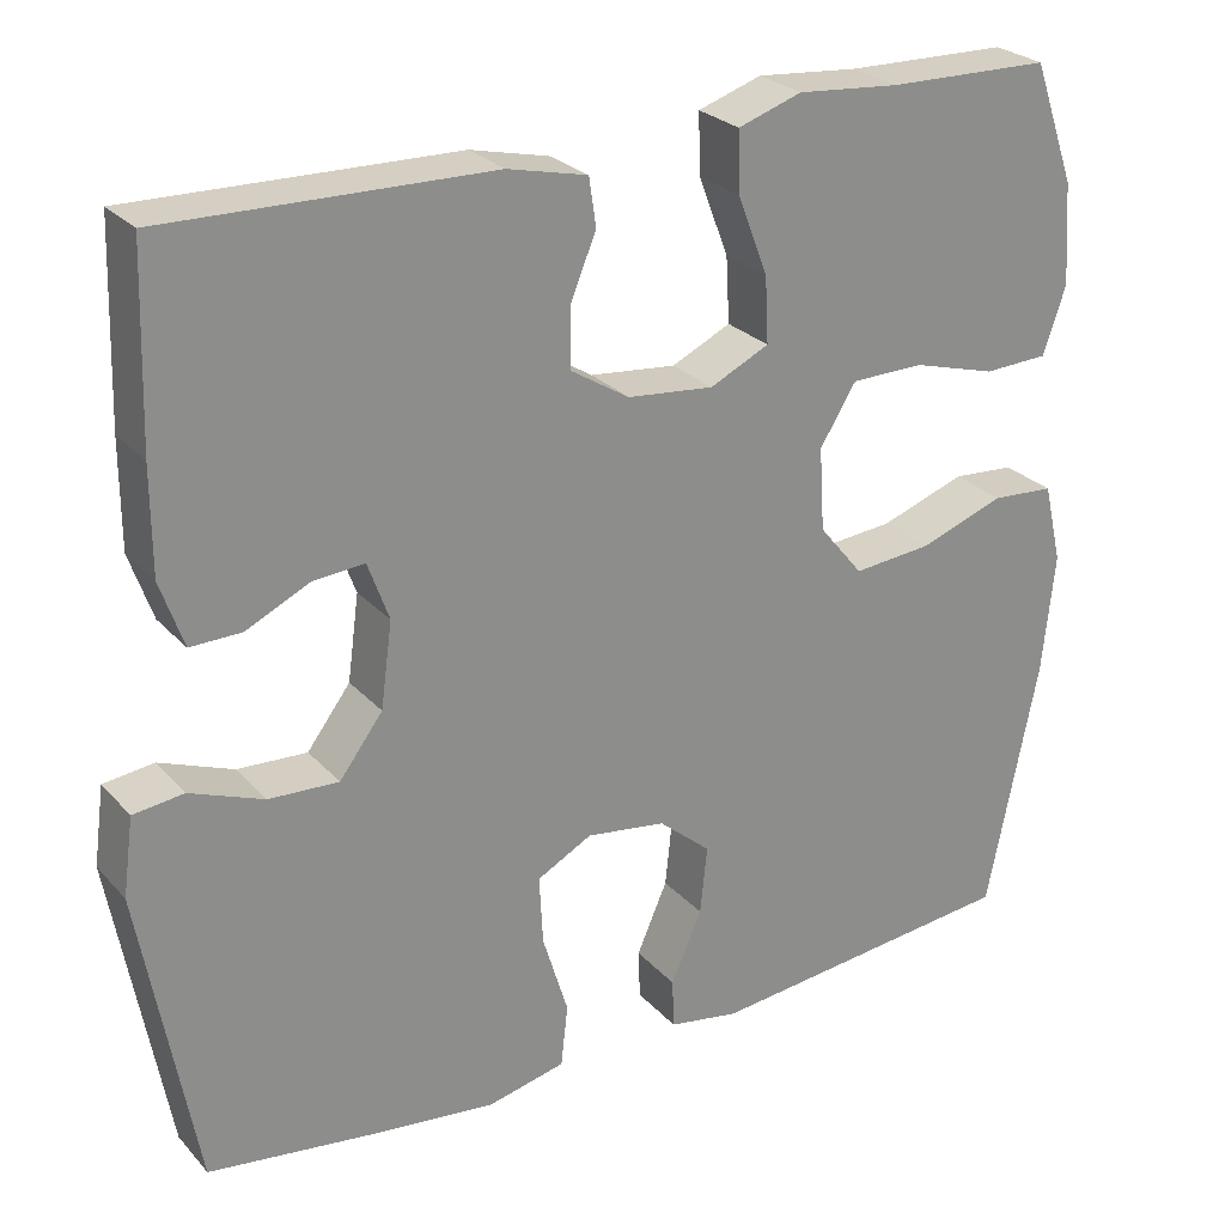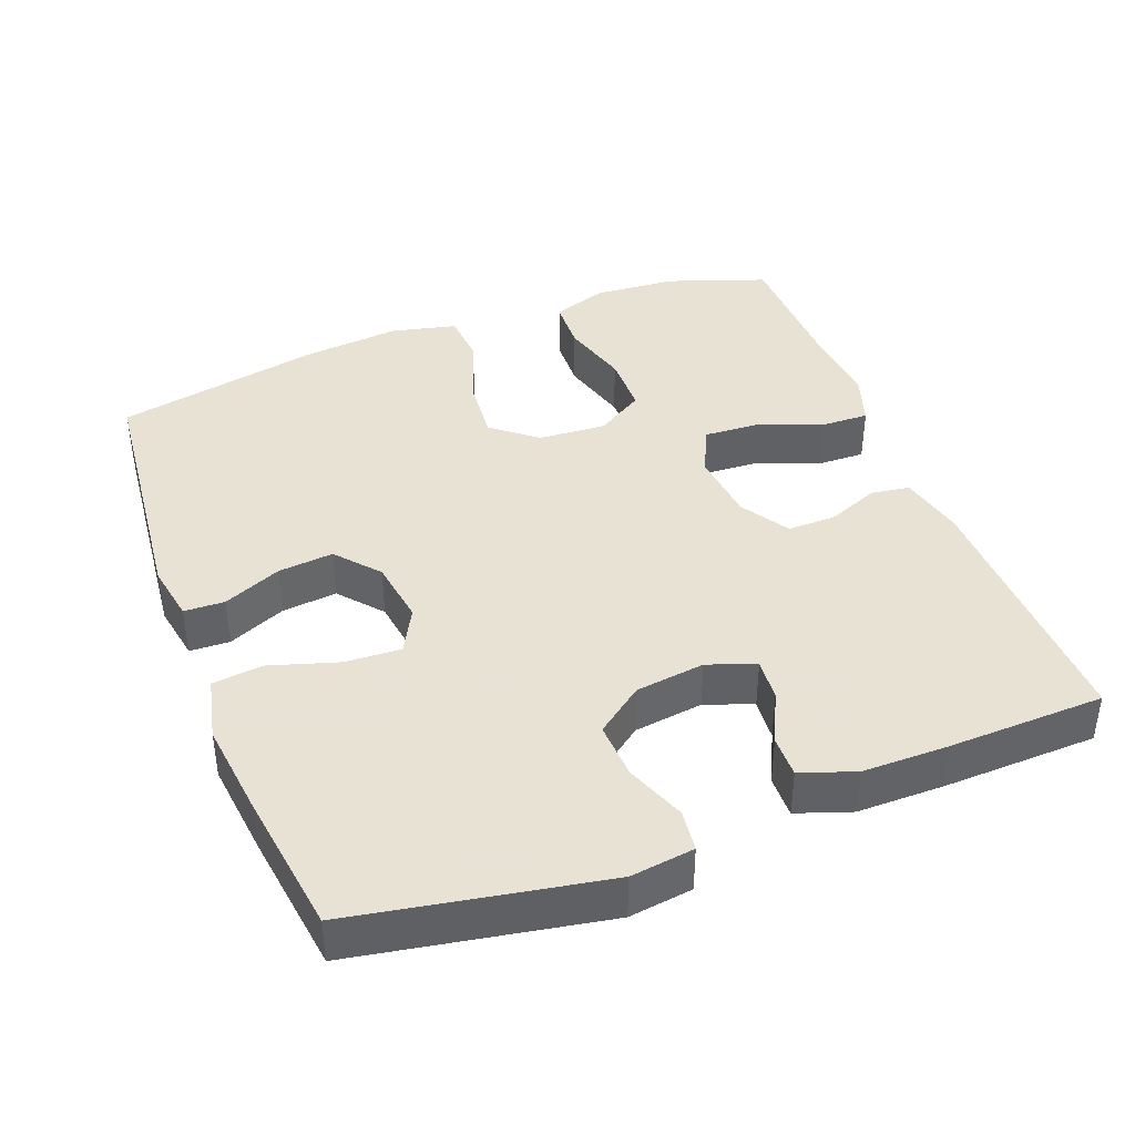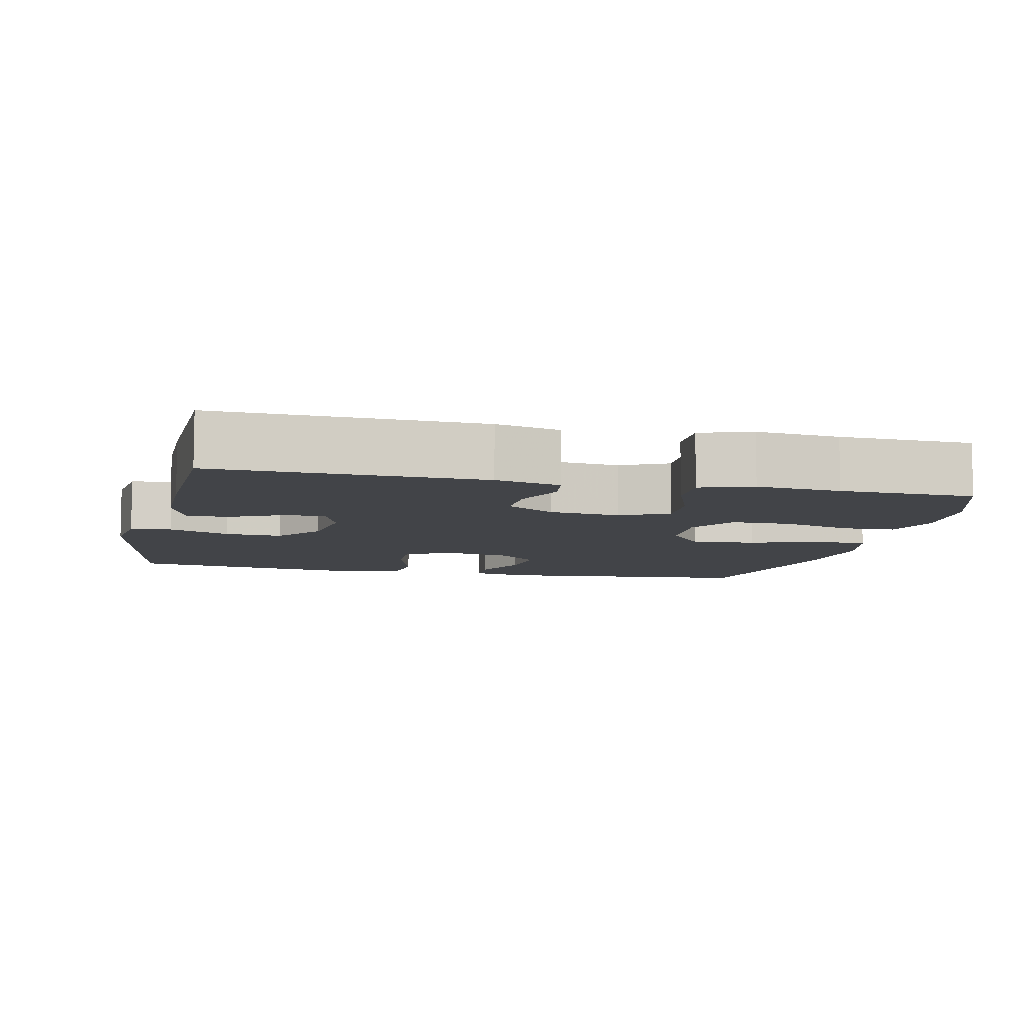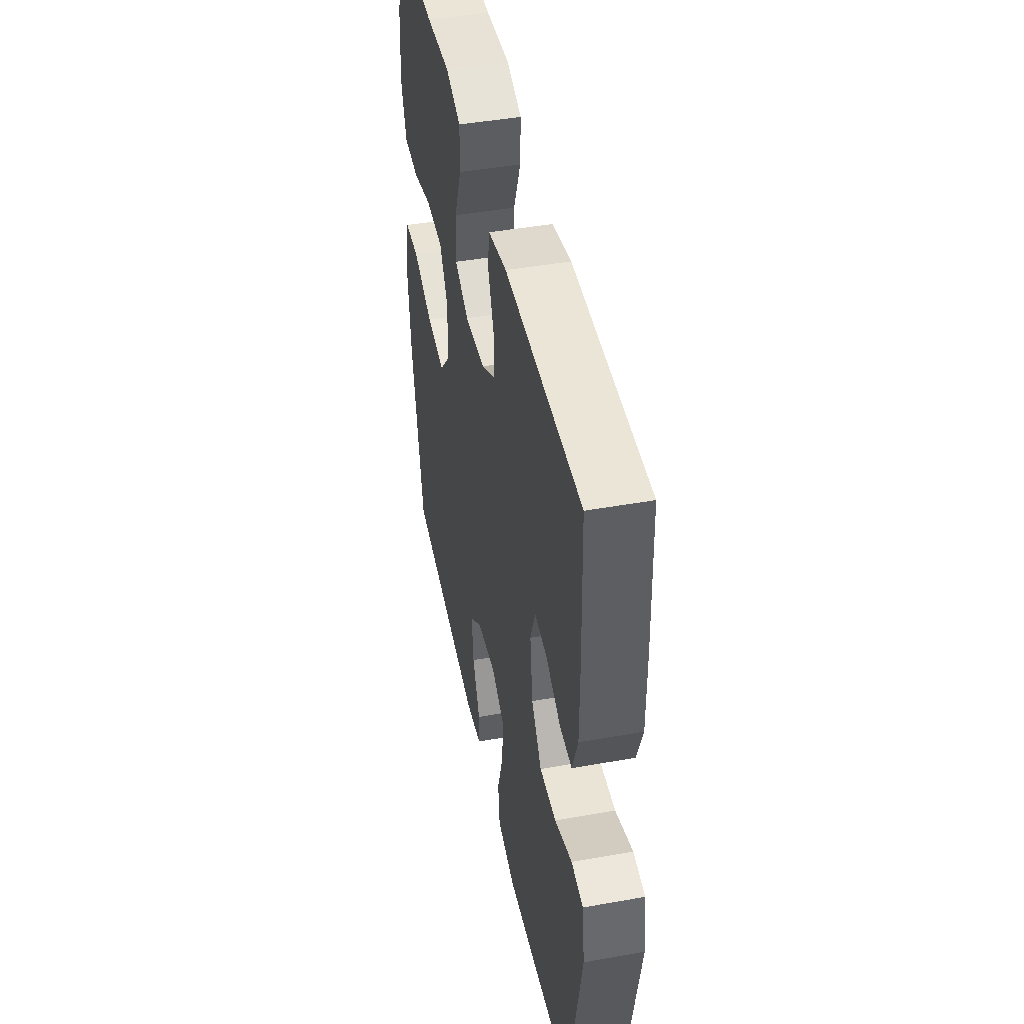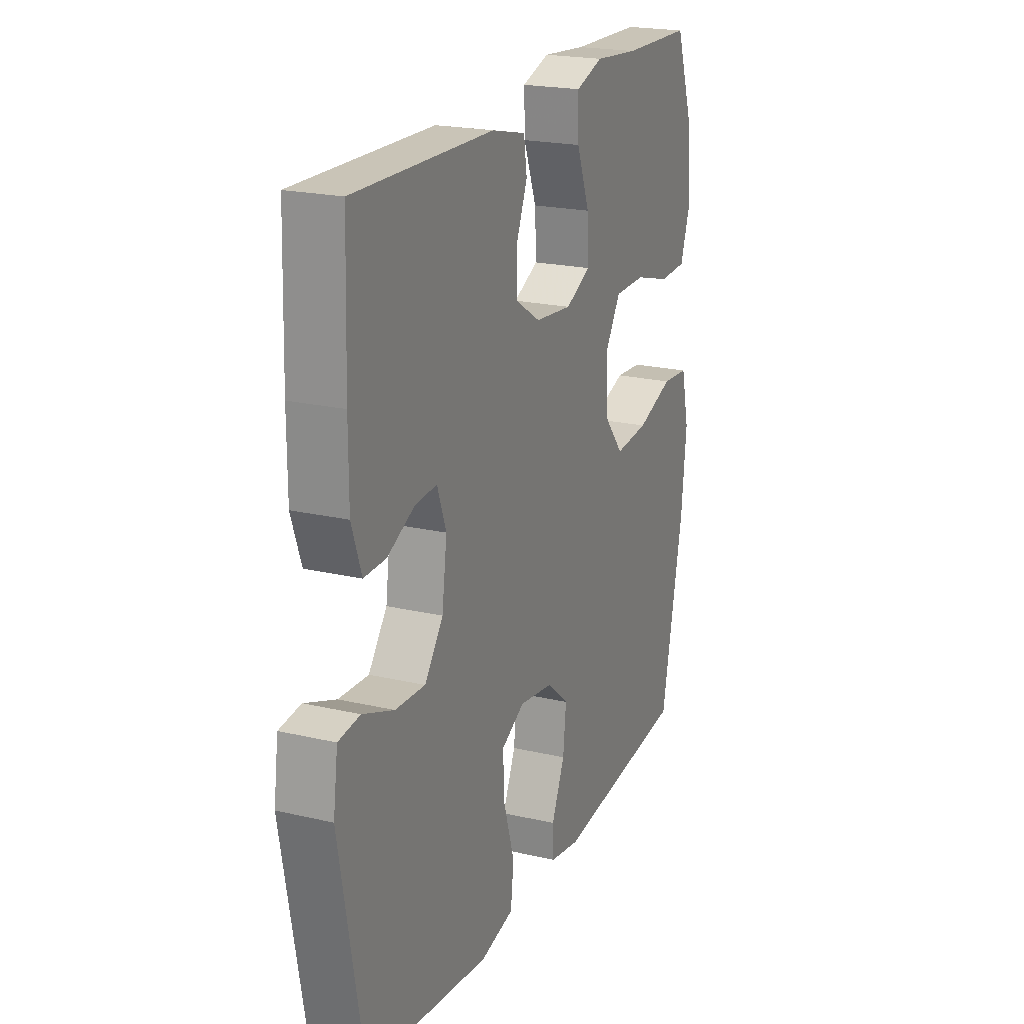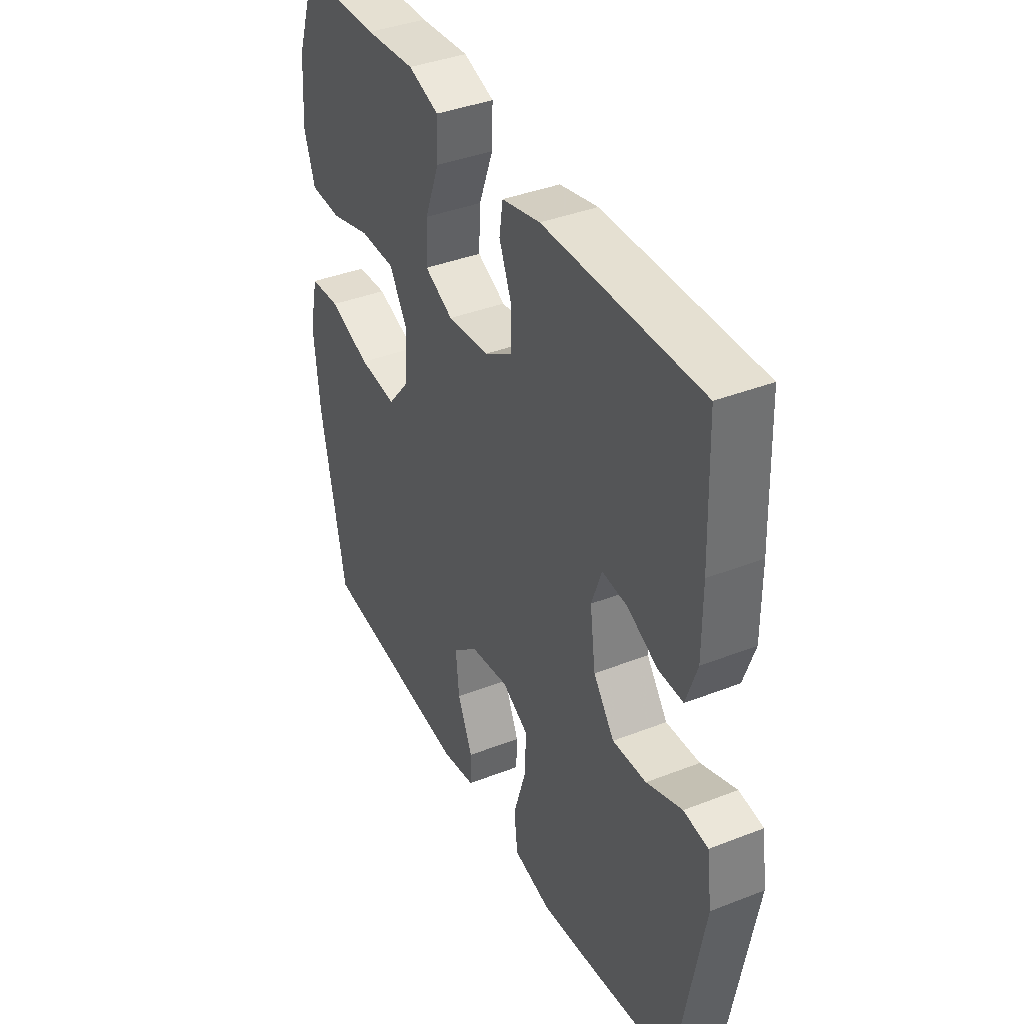
<metadata>
{"format":"obj","ext":"obj","renderer":"f3d","projection":"perspective","resolution":1024,"background":"white","views":[{"elev":26.1,"azim":-31.9,"up":"+Z"},{"elev":40.6,"azim":-110.9,"up":"+Y"},{"elev":-8.1,"azim":-12.9,"up":"+Y"},{"elev":45.6,"azim":-101.6,"up":"+Z"},{"elev":21.1,"azim":-67.3,"up":"+Z"},{"elev":38.9,"azim":-116.1,"up":"+Z"}]}
</metadata>
<code>
v 0.5 0.07 0.5
v 0.548 0.07 0.364
v 0.556 0.07 0.249
v 0.53 0.07 0.173
v 0.457 0.07 0.17
v 0.362 0.07 0.197
v 0.279 0.07 0.196
v 0.238 0.07 0.13
v 0.244 0.07 0.036
v 0.294 0.07 -0.025
v 0.383 0.07 -0.017
v 0.48 0.07 0.017
v 0.551 0.07 0.012
v 0.572 0.07 -0.078
v 0.558 0.07 -0.214
v 0.5 0.07 -0.5
v 0.143 0.07 -0.537
v 0.063 0.07 -0.523
v 0.061 0.07 -0.467
v 0.096 0.07 -0.387
v 0.104 0.07 -0.31
v 0.045 0.07 -0.26
v -0.045 0.07 -0.247
v -0.107 0.07 -0.28
v -0.103 0.07 -0.358
v -0.074 0.07 -0.452
v -0.082 0.07 -0.522
v -0.17 0.07 -0.542
v -0.302 0.07 -0.527
v -0.5 0.07 -0.5
v -0.562 0.07 -0.156
v -0.55 0.07 -0.068
v -0.493 0.07 -0.061
v -0.41 0.07 -0.093
v -0.331 0.07 -0.097
v -0.282 0.07 -0.032
v -0.269 0.07 0.064
v -0.293 0.07 0.13
v -0.352 0.07 0.125
v -0.423 0.07 0.091
v -0.481 0.07 0.09
v -0.507 0.07 0.165
v -0.507 0.07 0.284
v -0.5 0.07 0.5
v -0.133 0.07 0.492
v -0.043 0.07 0.471
v -0.035 0.07 0.417
v -0.064 0.07 0.346
v -0.065 0.07 0.279
v 0.002 0.07 0.237
v 0.1 0.07 0.227
v 0.167 0.07 0.259
v 0.163 0.07 0.333
v 0.129 0.07 0.422
v 0.127 0.07 0.49
v 0.199 0.07 0.514
v 0.315 0.07 0.504
v 0.5 0 0.5
v 0.548 0 0.364
v 0.556 0 0.249
v 0.53 0 0.173
v 0.457 0 0.17
v 0.362 0 0.197
v 0.279 0 0.196
v 0.238 0 0.13
v 0.244 0 0.036
v 0.294 0 -0.025
v 0.383 0 -0.017
v 0.48 0 0.017
v 0.551 0 0.012
v 0.572 0 -0.078
v 0.558 0 -0.214
v 0.5 0 -0.5
v 0.143 0 -0.537
v 0.063 0 -0.523
v 0.061 0 -0.467
v 0.096 0 -0.387
v 0.104 0 -0.31
v 0.045 0 -0.26
v -0.045 0 -0.247
v -0.107 0 -0.28
v -0.103 0 -0.358
v -0.074 0 -0.452
v -0.082 0 -0.522
v -0.17 0 -0.542
v -0.302 0 -0.527
v -0.5 0 -0.5
v -0.562 0 -0.156
v -0.55 0 -0.068
v -0.493 0 -0.061
v -0.41 0 -0.093
v -0.331 0 -0.097
v -0.282 0 -0.032
v -0.269 0 0.064
v -0.293 0 0.13
v -0.352 0 0.125
v -0.423 0 0.091
v -0.481 0 0.09
v -0.507 0 0.165
v -0.507 0 0.284
v -0.5 0 0.5
v -0.133 0 0.492
v -0.043 0 0.471
v -0.035 0 0.417
v -0.064 0 0.346
v -0.065 0 0.279
v 0.002 0 0.237
v 0.1 0 0.227
v 0.167 0 0.259
v 0.163 0 0.333
v 0.129 0 0.422
v 0.127 0 0.49
v 0.199 0 0.514
v 0.315 0 0.504
f 55 56 57
f 54 55 57
f 53 54 57
f 4 5 6
f 3 4 6
f 2 3 6
f 1 2 6
f 57 1 6
f 53 57 6
f 52 53 6
f 51 52 6 7
f 50 51 7 8
f 46 47 48
f 45 46 48
f 44 45 48
f 43 44 48
f 42 43 48
f 41 42 48
f 40 41 48
f 39 40 48
f 38 39 48 49
f 37 38 49 50
f 32 33 34
f 31 32 34
f 30 31 34
f 29 30 34
f 28 29 34
f 27 28 34
f 26 27 34
f 25 26 34
f 24 25 34 35
f 23 24 35 36
f 18 19 20
f 17 18 20
f 16 17 20
f 15 16 20
f 14 15 20
f 13 14 20
f 12 13 20
f 11 12 20
f 10 11 20 21
f 9 10 21 22
f 36 37 50
f 23 36 50
f 22 23 50
f 9 22 50
f 8 9 50
f 114 113 112
f 114 112 111
f 114 111 110
f 63 62 61
f 63 61 60
f 63 60 59
f 63 59 58
f 63 58 114
f 63 114 110
f 63 110 109
f 64 63 109 108
f 65 64 108 107
f 105 104 103
f 105 103 102
f 105 102 101
f 105 101 100
f 105 100 99
f 105 99 98
f 105 98 97
f 105 97 96
f 106 105 96 95
f 107 106 95 94
f 91 90 89
f 91 89 88
f 91 88 87
f 91 87 86
f 91 86 85
f 91 85 84
f 91 84 83
f 91 83 82
f 92 91 82 81
f 93 92 81 80
f 77 76 75
f 77 75 74
f 77 74 73
f 77 73 72
f 77 72 71
f 77 71 70
f 77 70 69
f 77 69 68
f 78 77 68 67
f 79 78 67 66
f 107 94 93
f 107 93 80
f 107 80 79
f 107 79 66
f 107 66 65
f 1 58 59 2
f 2 59 60 3
f 3 60 61 4
f 4 61 62 5
f 5 62 63 6
f 6 63 64 7
f 7 64 65 8
f 8 65 66 9
f 9 66 67 10
f 10 67 68 11
f 11 68 69 12
f 12 69 70 13
f 13 70 71 14
f 14 71 72 15
f 15 72 73 16
f 16 73 74 17
f 17 74 75 18
f 18 75 76 19
f 19 76 77 20
f 20 77 78 21
f 21 78 79 22
f 22 79 80 23
f 23 80 81 24
f 24 81 82 25
f 25 82 83 26
f 26 83 84 27
f 27 84 85 28
f 28 85 86 29
f 29 86 87 30
f 30 87 88 31
f 31 88 89 32
f 32 89 90 33
f 33 90 91 34
f 34 91 92 35
f 35 92 93 36
f 36 93 94 37
f 37 94 95 38
f 38 95 96 39
f 39 96 97 40
f 40 97 98 41
f 41 98 99 42
f 42 99 100 43
f 43 100 101 44
f 44 101 102 45
f 45 102 103 46
f 46 103 104 47
f 47 104 105 48
f 48 105 106 49
f 49 106 107 50
f 50 107 108 51
f 51 108 109 52
f 52 109 110 53
f 53 110 111 54
f 54 111 112 55
f 55 112 113 56
f 56 113 114 57
f 57 114 58 1

</code>
